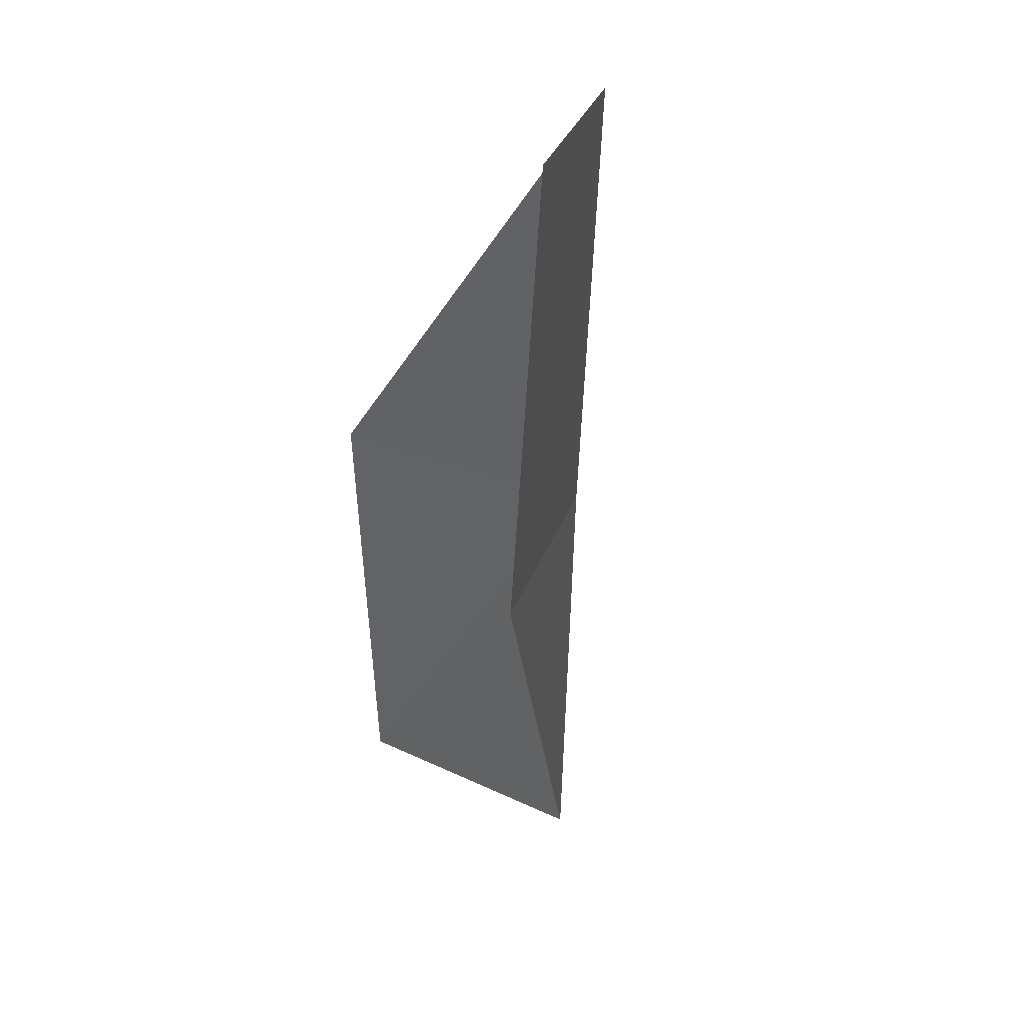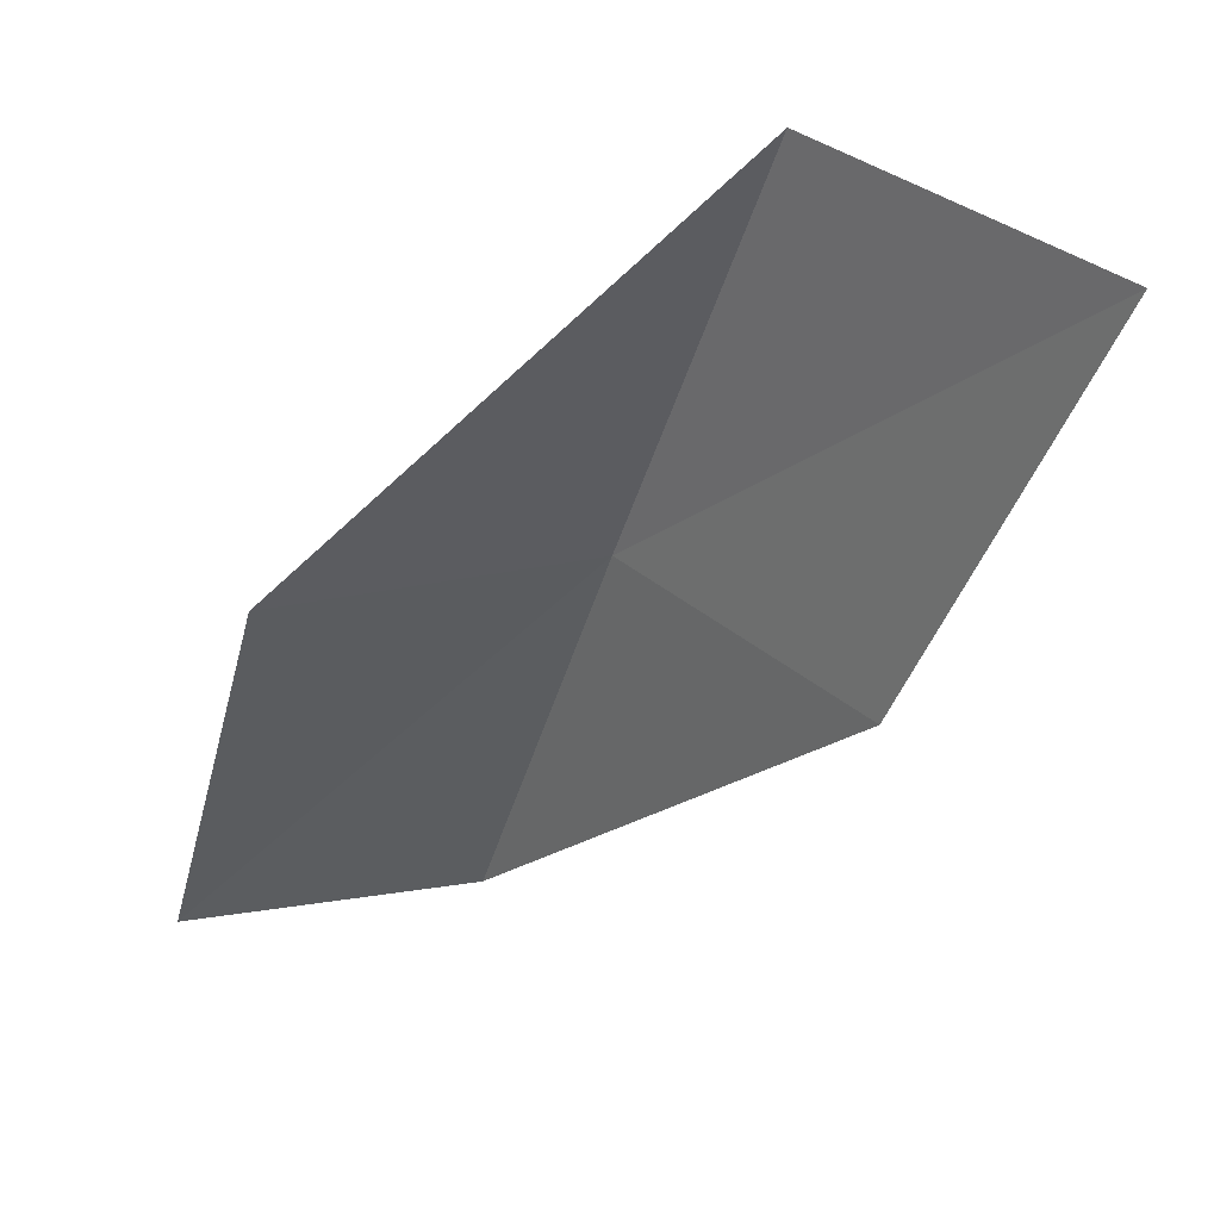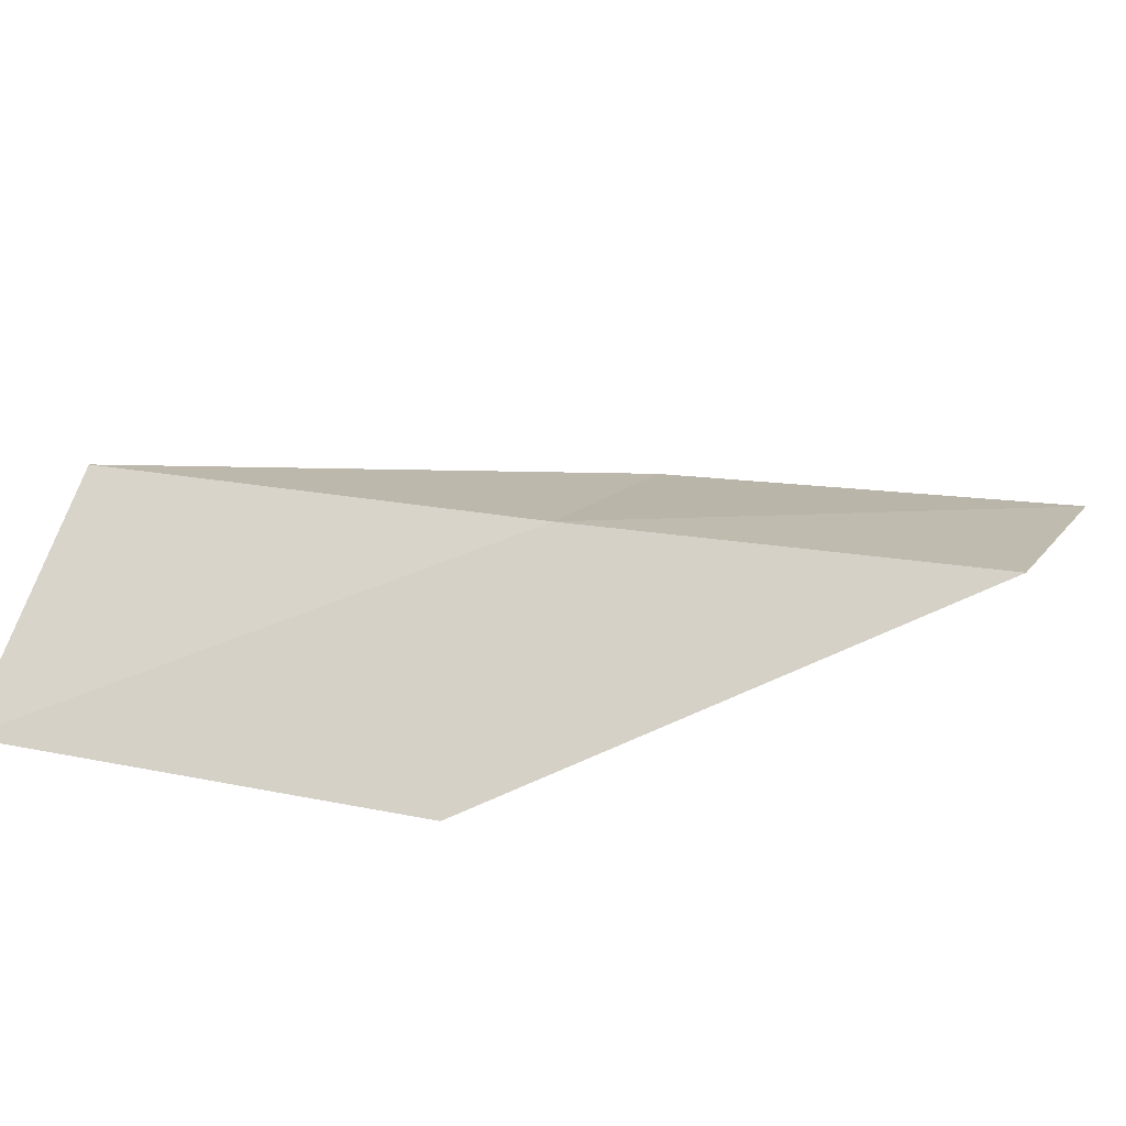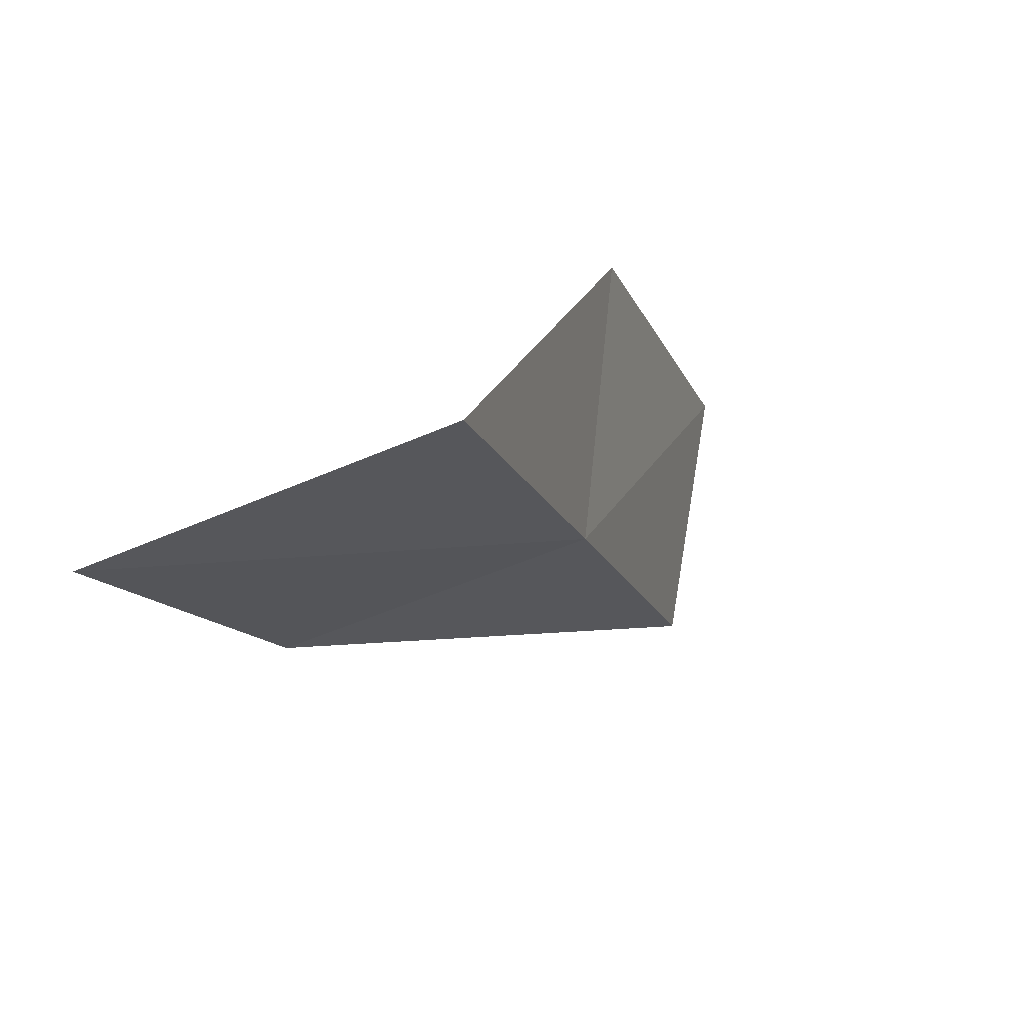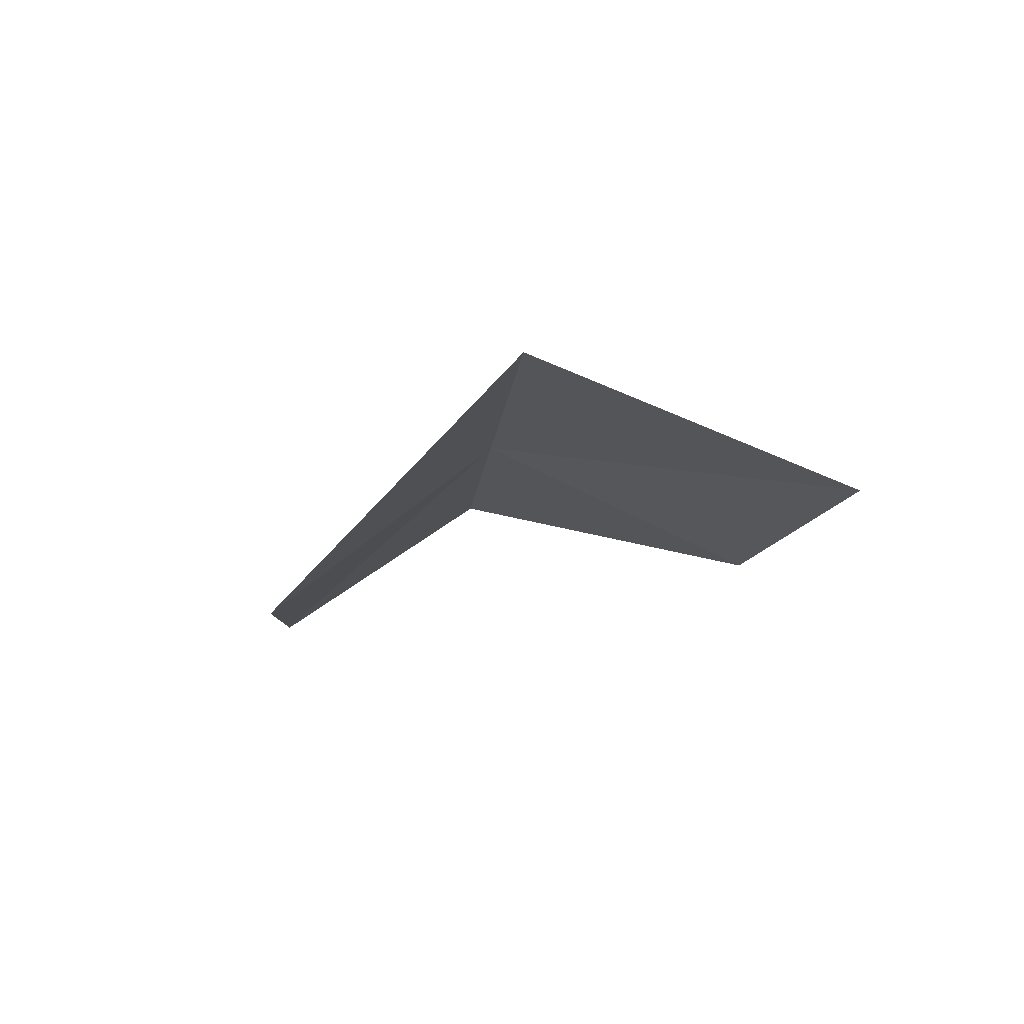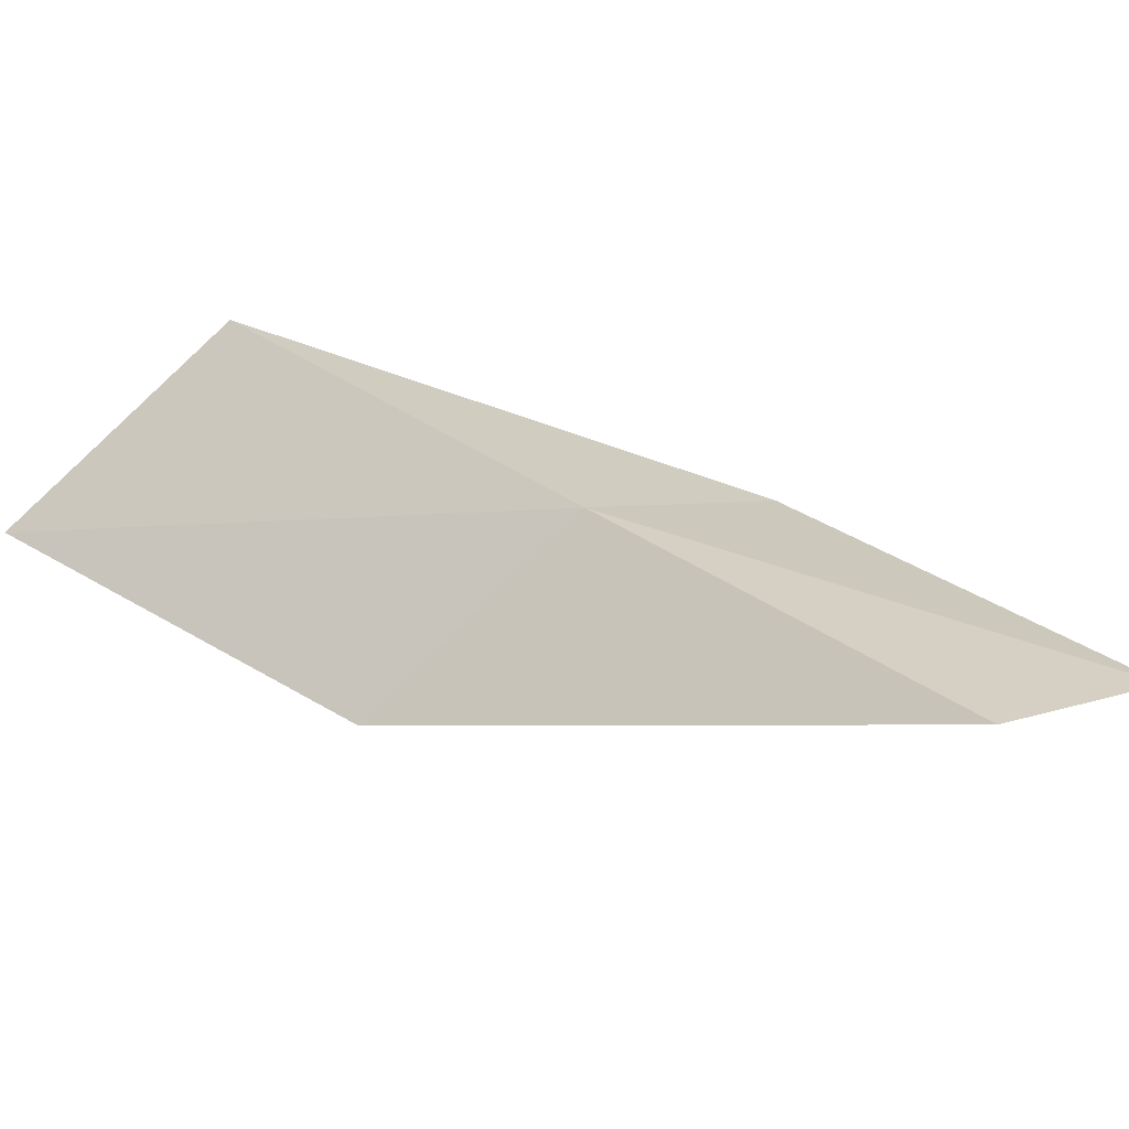
<metadata>
{"format":"obj","ext":"obj","renderer":"f3d","projection":"perspective","resolution":1024,"background":"white","views":[{"elev":20.3,"azim":74.4,"up":"+Z"},{"elev":36.5,"azim":19.7,"up":"+Z"},{"elev":41.6,"azim":-65.4,"up":"+Y"},{"elev":64.7,"azim":130.4,"up":"+Z"},{"elev":-11.9,"azim":14.1,"up":"+Y"},{"elev":53.0,"azim":144.3,"up":"+Y"}]}
</metadata>
<code>
v 1.741 -29.63 52.3
v 6.139 -31.28 56.66
v 4.478 -31.08 52.3
v 3.185 -29.85 56.66
v -0.8101 -31.39 52.3
v 0.3241 -29.34 47.94
v -2.172 -30.84 47.94
f 1 3 2
f 1 2 4
f 1 4 5
f 1 6 3
f 1 7 6
f 1 5 7

</code>
